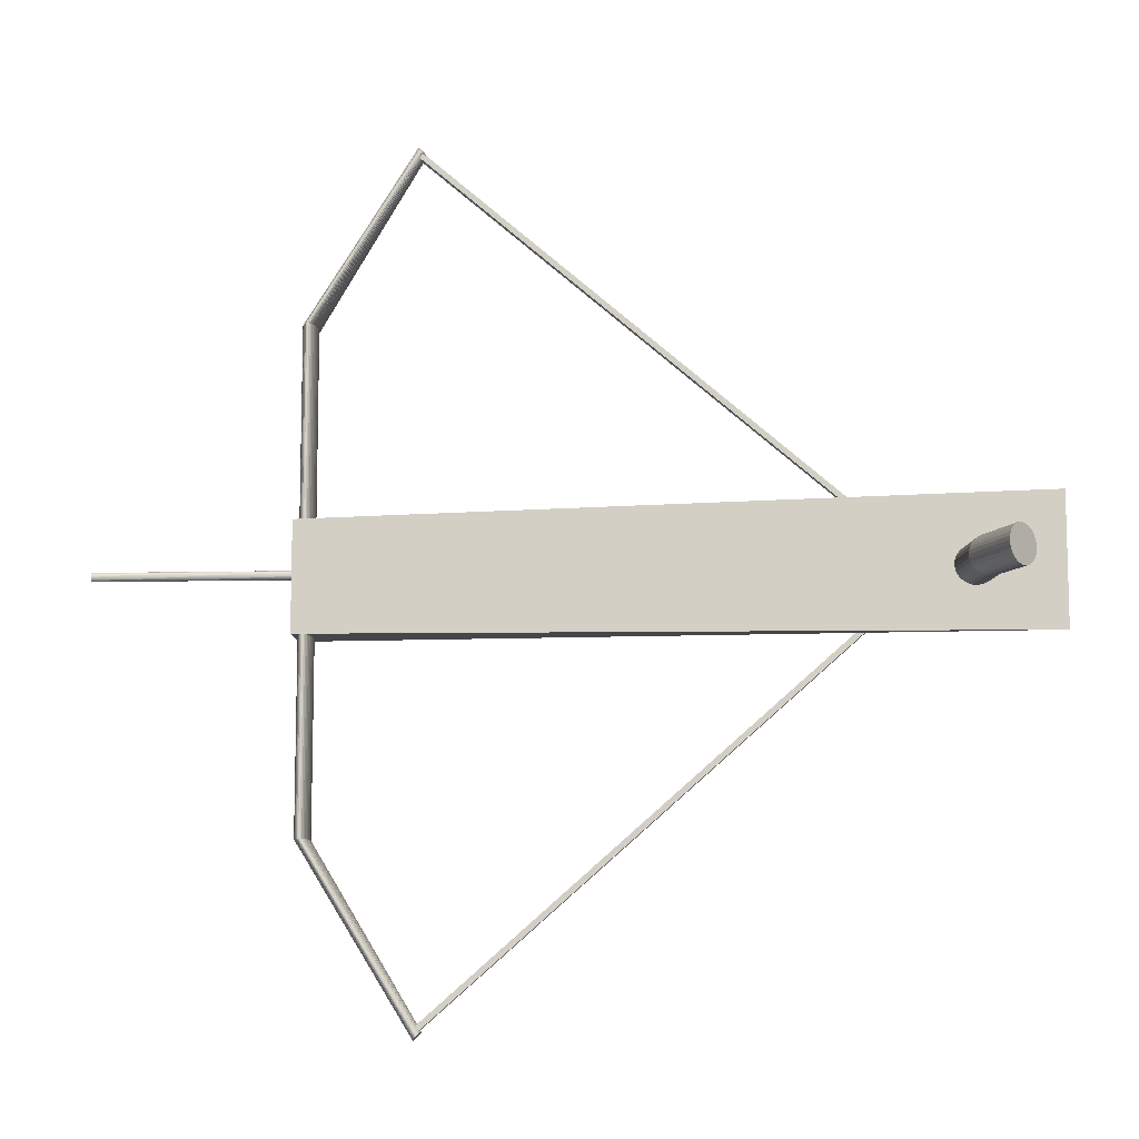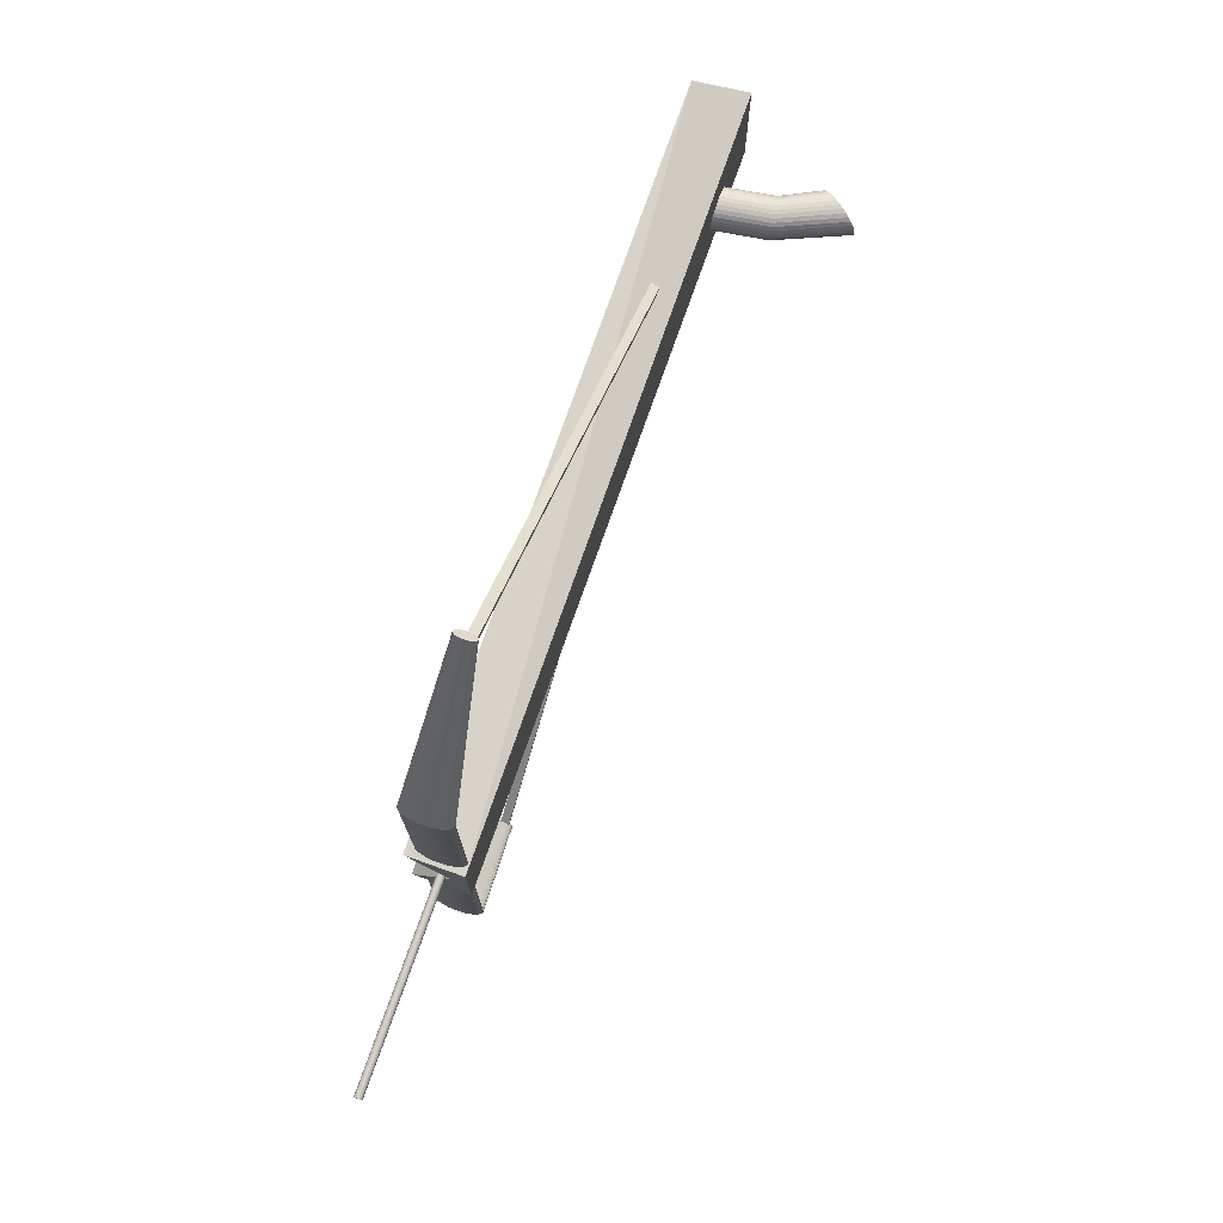
<metadata>
{"format":"obj","ext":"obj","renderer":"f3d","projection":"perspective","resolution":1024,"background":"white","views":[{"elev":-10.0,"azim":3.3,"up":"+Z"},{"elev":76.5,"azim":-70.5,"up":"+Z"}]}
</metadata>
<code>
o Cube
v -1.808 0.7347 -0.3547
v -1.808 0.342 -0.4448
v -1.808 0.7347 0.3987
v -1.808 0.342 0.5054
v -7 0.7347 -0.4245
v -7 0.342 -0.4285
v -7 0.7347 0.3569
v -7 0.342 0.3569
v -1.808 0.4562 -0
v -7 0.4562 -0
v -2.326 -0.01008 -0.1375
v -2.354 -0.01446 -0.1402
v -2.18 -0.3938 -0.1402
v -2.417 0.3824 -0.1402
v -2.161 -0.3664 -0.1375
v -2.39 0.3868 -0.1375
v -2.142 -0.3401 -0.1295
v -2.363 0.391 -0.1295
v -2.125 -0.3158 -0.1165
v -2.339 0.3949 -0.1165
v -2.109 -0.2945 -0.0991
v -2.318 0.3983 -0.0991
v -2.097 -0.2771 -0.07787
v -2.3 0.4011 -0.07787
v -2.087 -0.2641 -0.05363
v -2.287 0.4032 -0.05363
v -2.082 -0.2561 -0.02734
v -2.279 0.4045 -0.02734
v -2.08 -0.2534 0
v -2.277 0.4049 -0
v -2.082 -0.2561 0.02734
v -2.279 0.4045 0.02734
v -2.087 -0.2641 0.05363
v -2.287 0.4032 0.05363
v -2.097 -0.2771 0.07787
v -2.3 0.4011 0.07787
v -2.109 -0.2945 0.0991
v -2.318 0.3983 0.0991
v -2.125 -0.3158 0.1165
v -2.339 0.3949 0.1165
v -2.142 -0.3401 0.1295
v -2.363 0.391 0.1295
v -2.161 -0.3664 0.1375
v -2.39 0.3868 0.1375
v -2.18 -0.3938 0.1402
v -2.417 0.3824 0.1402
v -2.2 -0.4212 0.1375
v -2.445 0.378 0.1375
v -2.219 -0.4475 0.1295
v -2.471 0.3738 0.1295
v -2.236 -0.4717 0.1165
v -2.495 0.3699 0.1165
v -2.252 -0.493 0.0991
v -2.517 0.3665 0.0991
v -2.264 -0.5105 0.07787
v -2.534 0.3637 0.07787
v -2.273 -0.5234 0.05363
v -2.547 0.3617 0.05363
v -2.279 -0.5314 0.02734
v -2.555 0.3604 0.02734
v -2.281 -0.5341 0
v -2.558 0.36 -0
v -2.279 -0.5314 -0.02734
v -2.555 0.3604 -0.02734
v -2.273 -0.5234 -0.05363
v -2.547 0.3617 -0.05363
v -2.264 -0.5105 -0.07787
v -2.534 0.3637 -0.07787
v -2.252 -0.493 -0.0991
v -2.517 0.3665 -0.0991
v -2.236 -0.4717 -0.1165
v -2.495 0.3699 -0.1165
v -2.219 -0.4475 -0.1295
v -2.471 0.3738 -0.1295
v -2.2 -0.4212 -0.1375
v -2.445 0.378 -0.1375
v -2.3 -0.005859 -0.1295
v -2.276 -0.001974 -0.1165
v -2.254 0.001431 -0.0991
v -2.237 0.004225 -0.07787
v -2.224 0.006302 -0.05363
v -2.216 0.00758 -0.02734
v -2.213 0.008012 -0
v -2.216 0.00758 0.02734
v -2.224 0.006302 0.05363
v -2.237 0.004225 0.07787
v -2.254 0.001431 0.0991
v -2.276 -0.001974 0.1165
v -2.3 -0.005859 0.1295
v -2.326 -0.01008 0.1375
v -2.354 -0.01446 0.1402
v -2.381 -0.01884 0.1375
v -2.408 -0.02306 0.1295
v -2.432 -0.02694 0.1165
v -2.453 -0.03035 0.0991
v -2.471 -0.03314 0.07787
v -2.484 -0.03522 0.05363
v -2.492 -0.0365 0.02734
v -2.494 -0.03693 0
v -2.492 -0.0365 -0.02734
v -2.484 -0.03522 -0.05363
v -2.471 -0.03314 -0.07787
v -2.453 -0.03035 -0.0991
v -2.432 -0.02694 -0.1165
v -2.408 -0.02306 -0.1295
v -2.381 -0.01884 -0.1375
v -6.873 0.4893 1.729
v -6.872 0.5225 1.729
v -6.871 0.5225 0.3433
v -6.13 0.51 2.959
v -6.872 0.4893 0.3432
v -6.131 0.4961 2.96
v -6.875 0.4574 0.3432
v -6.132 0.4828 2.961
v -6.88 0.4281 0.3432
v -6.135 0.4706 2.964
v -6.887 0.4024 0.3431
v -6.139 0.4598 2.968
v -6.895 0.3813 0.3431
v -6.143 0.451 2.973
v -6.904 0.3657 0.343
v -6.148 0.4445 2.978
v -6.913 0.3562 0.3429
v -6.153 0.4405 2.984
v -6.923 0.3531 0.3429
v -6.159 0.4392 2.989
v -6.933 0.3565 0.3428
v -6.164 0.4407 2.995
v -6.943 0.3663 0.3427
v -6.17 0.4448 3.001
v -6.952 0.3821 0.3426
v -6.175 0.4565 3.003
v -6.959 0.4034 0.3426
v -6.179 0.4654 3.008
v -6.965 0.4293 0.3425
v -6.182 0.4711 3.014
v -6.97 0.4588 0.3425
v -6.185 0.4885 3.014
v -6.972 0.4907 0.3425
v -6.186 0.4967 3.018
v -6.973 0.5239 0.3425
v -6.186 0.5106 3.018
v -6.972 0.5571 0.3425
v -6.186 0.5244 3.018
v -6.969 0.589 0.3425
v -6.184 0.5377 3.016
v -6.964 0.6184 0.3425
v -6.181 0.55 3.013
v -6.957 0.644 0.3426
v -6.178 0.5658 3.007
v -6.949 0.6651 0.3426
v -6.173 0.5695 3.004
v -6.94 0.6807 0.3427
v -6.168 0.576 2.999
v -6.931 0.6902 0.3428
v -6.163 0.58 2.994
v -6.921 0.6934 0.3429
v -6.157 0.5813 2.988
v -6.911 0.69 0.3429
v -6.152 0.5799 2.982
v -6.901 0.6801 0.343
v -6.147 0.5758 2.976
v -6.892 0.6643 0.3431
v -6.142 0.5692 2.971
v -6.885 0.643 0.3431
v -6.138 0.5603 2.967
v -6.879 0.6171 0.3432
v -6.134 0.5495 2.963
v -6.874 0.5877 0.3432
v -6.132 0.5372 2.961
v -6.872 0.5557 0.3432
v -6.13 0.5238 2.959
v -6.876 0.4574 1.729
v -6.881 0.4281 1.729
v -6.888 0.4024 1.729
v -6.896 0.3813 1.729
v -6.905 0.3657 1.729
v -6.914 0.3562 1.729
v -6.924 0.3531 1.729
v -6.934 0.3565 1.729
v -6.944 0.3714 1.726
v -6.953 0.3873 1.726
v -6.96 0.4034 1.729
v -6.966 0.4344 1.726
v -6.971 0.4639 1.726
v -6.973 0.4907 1.728
v -6.974 0.524 1.728
v -6.973 0.5571 1.728
v -6.97 0.589 1.728
v -6.965 0.6184 1.729
v -6.958 0.6441 1.729
v -6.95 0.6651 1.729
v -6.941 0.6807 1.729
v -6.932 0.6903 1.729
v -6.922 0.6934 1.729
v -6.912 0.69 1.729
v -6.902 0.6802 1.729
v -6.893 0.6643 1.729
v -6.886 0.643 1.729
v -6.88 0.6172 1.729
v -6.875 0.5877 1.729
v -6.873 0.5557 1.729
v -6.873 0.4944 -1.798
v -6.872 0.5276 -1.798
v -6.871 0.5276 -0.412
v -6.115 0.565 -3.062
v -6.872 0.4944 -0.412
v -6.116 0.549 -3.063
v -6.875 0.4625 -0.412
v -6.118 0.5337 -3.065
v -6.88 0.4332 -0.4119
v -6.12 0.5196 -3.067
v -6.887 0.4075 -0.4119
v -6.124 0.5073 -3.071
v -6.895 0.3865 -0.4118
v -6.128 0.4971 -3.076
v -6.904 0.3709 -0.4117
v -6.133 0.4896 -3.081
v -6.913 0.3613 -0.4117
v -6.138 0.4851 -3.087
v -6.923 0.3582 -0.4116
v -6.144 0.4836 -3.093
v -6.933 0.3616 -0.4115
v -6.149 0.4852 -3.098
v -6.943 0.3714 -0.4114
v -6.154 0.4899 -3.104
v -6.952 0.3873 -0.4114
v -6.159 0.4975 -3.109
v -6.959 0.4085 -0.4113
v -6.163 0.5077 -3.113
v -6.965 0.4344 -0.4113
v -6.166 0.5202 -3.117
v -6.97 0.4639 -0.4112
v -6.169 0.5343 -3.12
v -6.972 0.4959 -0.4112
v -6.17 0.5497 -3.121
v -6.973 0.5291 -0.4112
v -6.17 0.5657 -3.121
v -6.972 0.5622 -0.4112
v -6.17 0.5816 -3.121
v -6.969 0.5941 -0.4112
v -6.168 0.5969 -3.119
v -6.964 0.6235 -0.4113
v -6.165 0.611 -3.116
v -6.957 0.6492 -0.4113
v -6.162 0.6234 -3.112
v -6.949 0.6702 -0.4114
v -6.158 0.6335 -3.108
v -6.94 0.6858 -0.4114
v -6.153 0.641 -3.102
v -6.931 0.6954 -0.4115
v -6.147 0.6455 -3.097
v -6.921 0.6985 -0.4116
v -6.142 0.6471 -3.091
v -6.911 0.6951 -0.4117
v -6.137 0.6454 -3.085
v -6.901 0.6853 -0.4117
v -6.132 0.6407 -3.08
v -6.892 0.6694 -0.4118
v -6.127 0.6331 -3.074
v -6.885 0.6481 -0.4119
v -6.123 0.6229 -3.07
v -6.879 0.6223 -0.4119
v -6.12 0.6104 -3.066
v -6.874 0.5928 -0.412
v -6.117 0.5963 -3.064
v -6.872 0.5608 -0.412
v -6.116 0.5809 -3.062
v -6.876 0.4626 -1.798
v -6.881 0.4332 -1.798
v -6.888 0.4075 -1.798
v -6.896 0.3865 -1.798
v -6.905 0.3709 -1.798
v -6.914 0.3613 -1.798
v -6.924 0.3582 -1.798
v -6.934 0.3616 -1.797
v -6.944 0.3714 -1.797
v -6.953 0.3873 -1.797
v -6.96 0.4085 -1.797
v -6.966 0.4344 -1.797
v -6.971 0.4639 -1.797
v -6.973 0.4959 -1.797
v -6.974 0.5291 -1.797
v -6.973 0.5623 -1.797
v -6.97 0.5941 -1.797
v -6.965 0.6235 -1.797
v -6.958 0.6492 -1.797
v -6.95 0.6702 -1.797
v -6.941 0.6858 -1.797
v -6.932 0.6954 -1.797
v -6.922 0.6985 -1.798
v -6.912 0.6951 -1.798
v -6.902 0.6853 -1.798
v -6.893 0.6694 -1.798
v -6.886 0.6482 -1.798
v -6.88 0.6223 -1.798
v -6.875 0.5928 -1.798
v -6.873 0.5608 -1.798
v -6.194 0.4518 2.951
v -6.194 0.5176 2.949
v -6.179 0.5068 -3.05
v -6.179 0.5675 -3.05
v -6.133 0.4518 2.951
v -6.133 0.5125 2.951
v -6.118 0.5068 -3.05
v -6.118 0.5675 -3.05
v -2.729 0.4699 -0.009812
v -2.729 0.5306 -0.009812
v -2.669 0.4699 -0.009812
v -2.669 0.5306 -0.009812
v -8.404 0.5194 -0.0319
v -2.748 0.5081 -0.0319
v -8.404 0.5139 -0.03129
v -2.748 0.5025 -0.03129
v -8.405 0.5086 -0.02947
v -2.749 0.4972 -0.02947
v -8.405 0.5037 -0.02653
v -2.749 0.4923 -0.02653
v -8.405 0.4994 -0.02256
v -2.749 0.488 -0.02256
v -8.405 0.4959 -0.01772
v -2.749 0.4845 -0.01772
v -8.405 0.4933 -0.01221
v -2.749 0.4819 -0.01221
v -8.405 0.4917 -0.006224
v -2.749 0.4803 -0.006224
v -8.405 0.4911 -0
v -2.749 0.4798 -0
v -8.405 0.4917 0.006224
v -2.749 0.4803 0.006224
v -8.405 0.4933 0.01221
v -2.749 0.4819 0.01221
v -8.405 0.4959 0.01772
v -2.749 0.4845 0.01772
v -8.405 0.4994 0.02256
v -2.749 0.488 0.02256
v -8.405 0.5037 0.02653
v -2.749 0.4923 0.02653
v -8.405 0.5086 0.02947
v -2.749 0.4972 0.02947
v -8.404 0.5139 0.03129
v -2.748 0.5025 0.03129
v -8.404 0.5194 0.0319
v -2.748 0.5081 0.0319
v -8.404 0.5249 0.03129
v -2.748 0.5136 0.03129
v -8.404 0.5303 0.02947
v -2.748 0.5189 0.02947
v -8.404 0.5351 0.02653
v -2.748 0.5238 0.02653
v -8.404 0.5394 0.02256
v -2.748 0.5281 0.02256
v -8.404 0.543 0.01772
v -2.748 0.5316 0.01772
v -8.404 0.5456 0.01221
v -2.748 0.5342 0.01221
v -8.404 0.5472 0.006224
v -2.748 0.5358 0.006224
v -8.404 0.5477 -0
v -2.748 0.5364 -0
v -8.404 0.5472 -0.006224
v -2.748 0.5358 -0.006224
v -8.404 0.5456 -0.01221
v -2.748 0.5342 -0.01221
v -8.404 0.543 -0.01772
v -2.748 0.5316 -0.01772
v -8.404 0.5394 -0.02256
v -2.748 0.5281 -0.02256
v -8.404 0.5351 -0.02653
v -2.748 0.5238 -0.02653
v -8.404 0.5303 -0.02947
v -2.748 0.5189 -0.02947
v -8.404 0.5249 -0.03129
v -2.748 0.5136 -0.03129
f 9 7 3
f 3 8 4
f 8 10 6
f 2 8 6
f 2 9 4
f 5 2 6
f 1 10 9
f 180 130 181
f 11 17 15
f 12 16 11
f 77 19 17
f 16 77 11
f 78 21 19
f 77 20 78
f 179 128 180
f 79 23 21
f 78 22 79
f 109 107 111
f 80 25 23
f 22 80 79
f 81 27 25
f 80 26 81
f 178 126 179
f 82 29 27
f 26 82 81
f 111 173 113
f 29 84 31
f 28 83 82
f 31 85 33
f 30 84 83
f 177 124 178
f 33 86 35
f 84 34 85
f 113 174 115
f 35 87 37
f 34 86 85
f 37 88 39
f 86 38 87
f 176 122 177
f 39 89 41
f 38 88 87
f 115 175 117
f 41 90 43
f 40 89 88
f 43 91 45
f 89 44 90
f 175 120 176
f 45 92 47
f 44 91 90
f 117 176 119
f 47 93 49
f 46 92 91
f 49 94 51
f 92 50 93
f 174 118 175
f 51 95 53
f 50 94 93
f 119 177 121
f 53 96 55
f 52 95 94
f 55 97 57
f 54 96 95
f 173 116 174
f 57 98 59
f 56 97 96
f 121 178 123
f 59 99 61
f 58 98 97
f 99 63 61
f 60 99 98
f 107 114 173
f 100 65 63
f 99 64 100
f 123 179 125
f 101 67 65
f 64 101 100
f 102 69 67
f 101 68 102
f 110 107 108
f 103 71 69
f 68 103 102
f 125 180 127
f 104 73 71
f 70 104 103
f 105 75 73
f 72 105 104
f 50 34 18
f 106 13 75
f 74 106 105
f 129 182 131
f 12 15 13
f 106 14 12
f 43 59 75
f 182 133 131
f 181 132 182
f 133 184 135
f 132 183 182
f 184 137 135
f 134 184 183
f 185 139 137
f 184 138 185
f 139 187 141
f 138 186 185
f 187 143 141
f 186 142 187
f 188 145 143
f 187 144 188
f 189 147 145
f 188 146 189
f 190 149 147
f 189 148 190
f 191 151 149
f 190 150 191
f 192 153 151
f 150 192 191
f 193 155 153
f 192 154 193
f 194 157 155
f 154 194 193
f 195 159 157
f 156 195 194
f 196 161 159
f 158 196 195
f 197 163 161
f 160 197 196
f 198 165 163
f 162 198 197
f 199 167 165
f 164 199 198
f 200 169 167
f 166 200 199
f 201 171 169
f 168 201 200
f 126 158 144
f 202 109 171
f 170 202 201
f 127 181 129
f 172 108 202
f 159 111 127
f 276 226 224
f 275 224 222
f 205 203 204
f 274 222 220
f 207 269 203
f 273 220 218
f 209 270 269
f 272 218 216
f 211 271 270
f 271 216 214
f 213 272 271
f 270 214 212
f 215 273 272
f 269 212 210
f 217 274 273
f 203 210 208
f 219 275 274
f 204 208 206
f 221 276 275
f 225 278 277
f 227 279 278
f 278 226 277
f 229 280 279
f 279 228 278
f 231 281 280
f 280 230 279
f 233 282 281
f 281 232 280
f 235 283 282
f 282 234 281
f 239 283 237
f 283 236 282
f 241 284 239
f 284 238 283
f 243 285 241
f 285 240 284
f 245 286 243
f 286 242 285
f 247 287 245
f 286 246 244
f 249 288 247
f 288 246 287
f 251 289 249
f 289 248 288
f 253 290 251
f 290 250 289
f 255 291 253
f 291 252 290
f 257 292 255
f 292 254 291
f 259 293 257
f 293 256 292
f 261 294 259
f 294 258 293
f 263 295 261
f 295 260 294
f 265 296 263
f 296 262 295
f 267 297 265
f 297 264 296
f 254 206 222
f 205 298 267
f 297 268 266
f 223 277 276
f 298 206 268
f 308 301 307
f 302 305 301
f 309 304 303
f 304 299 303
f 307 303 299
f 308 304 310
f 306 308 310
f 305 307 301
f 305 310 309
f 300 307 299
f 311 314 313
f 313 316 315
f 315 318 317
f 317 320 319
f 319 322 321
f 321 324 323
f 323 326 325
f 325 328 327
f 328 329 327
f 330 331 329
f 332 333 331
f 334 335 333
f 336 337 335
f 338 339 337
f 340 341 339
f 342 343 341
f 344 345 343
f 346 347 345
f 348 349 347
f 350 351 349
f 352 353 351
f 354 355 353
f 356 357 355
f 358 359 357
f 359 362 361
f 361 364 363
f 363 366 365
f 365 368 367
f 367 370 369
f 369 372 371
f 348 332 316
f 371 374 373
f 373 312 311
f 341 357 373
f 9 10 7
f 3 7 8
f 8 7 10
f 10 5 6
f 2 4 8
f 2 1 9
f 9 3 4
f 5 1 2
f 1 5 10
f 180 128 130
f 11 77 17
f 12 14 16
f 77 78 19
f 16 18 77
f 78 79 21
f 77 18 20
f 179 126 128
f 79 80 23
f 78 20 22
f 109 108 107
f 80 81 25
f 22 24 80
f 81 82 27
f 80 24 26
f 178 124 126
f 82 83 29
f 26 28 82
f 111 107 173
f 29 83 84
f 28 30 83
f 31 84 85
f 30 32 84
f 177 122 124
f 33 85 86
f 84 32 34
f 113 173 174
f 35 86 87
f 34 36 86
f 37 87 88
f 86 36 38
f 176 120 122
f 39 88 89
f 38 40 88
f 115 174 175
f 41 89 90
f 40 42 89
f 43 90 91
f 89 42 44
f 175 118 120
f 45 91 92
f 44 46 91
f 117 175 176
f 47 92 93
f 46 48 92
f 49 93 94
f 92 48 50
f 174 116 118
f 51 94 95
f 50 52 94
f 119 176 177
f 53 95 96
f 52 54 95
f 55 96 97
f 54 56 96
f 173 114 116
f 57 97 98
f 56 58 97
f 121 177 178
f 59 98 99
f 58 60 98
f 99 100 63
f 60 62 99
f 107 112 114
f 100 101 65
f 99 62 64
f 123 178 179
f 101 102 67
f 64 66 101
f 102 103 69
f 101 66 68
f 110 112 107
f 103 104 71
f 68 70 103
f 125 179 180
f 104 105 73
f 70 72 104
f 105 106 75
f 72 74 105
f 18 16 14
f 14 76 74
f 74 72 70
f 70 68 66
f 66 64 62
f 62 60 58
f 58 56 54
f 54 52 50
f 50 48 46
f 46 44 42
f 42 40 38
f 38 36 34
f 34 32 30
f 30 28 26
f 26 24 22
f 22 20 18
f 18 14 74
f 74 70 66
f 66 62 58
f 58 54 50
f 50 46 42
f 42 38 34
f 34 30 26
f 26 22 18
f 18 74 66
f 66 58 50
f 50 42 34
f 34 26 18
f 18 66 50
f 106 12 13
f 74 76 106
f 129 181 182
f 12 11 15
f 106 76 14
f 75 13 15
f 15 17 19
f 19 21 23
f 23 25 27
f 27 29 31
f 31 33 35
f 35 37 39
f 39 41 43
f 43 45 47
f 47 49 51
f 51 53 55
f 55 57 59
f 59 61 63
f 63 65 67
f 67 69 71
f 71 73 75
f 75 15 19
f 19 23 27
f 27 31 35
f 35 39 43
f 43 47 51
f 51 55 59
f 59 63 67
f 67 71 75
f 75 19 27
f 27 35 43
f 43 51 59
f 59 67 75
f 75 27 43
f 182 183 133
f 181 130 132
f 133 183 184
f 132 134 183
f 184 185 137
f 134 136 184
f 185 186 139
f 184 136 138
f 139 186 187
f 138 140 186
f 187 188 143
f 186 140 142
f 188 189 145
f 187 142 144
f 189 190 147
f 188 144 146
f 190 191 149
f 189 146 148
f 191 192 151
f 190 148 150
f 192 193 153
f 150 152 192
f 193 194 155
f 192 152 154
f 194 195 157
f 154 156 194
f 195 196 159
f 156 158 195
f 196 197 161
f 158 160 196
f 197 198 163
f 160 162 197
f 198 199 165
f 162 164 198
f 199 200 167
f 164 166 199
f 200 201 169
f 166 168 200
f 201 202 171
f 168 170 201
f 130 128 126
f 126 124 122
f 122 120 118
f 118 116 114
f 114 112 110
f 110 172 170
f 170 168 166
f 166 164 162
f 162 160 158
f 158 156 154
f 152 150 148
f 158 154 152
f 166 162 158
f 110 170 166
f 118 114 110
f 126 122 118
f 132 130 126
f 138 136 134
f 134 132 126
f 126 118 110
f 110 166 158
f 158 152 148
f 148 146 144
f 144 142 140
f 138 134 126
f 144 140 138
f 158 148 144
f 126 110 158
f 144 138 126
f 202 108 109
f 170 172 202
f 127 180 181
f 172 110 108
f 127 129 131
f 131 133 135
f 135 137 139
f 139 141 143
f 143 145 147
f 147 149 151
f 151 153 155
f 155 157 159
f 159 161 163
f 163 165 167
f 167 169 171
f 171 109 111
f 111 113 115
f 115 117 119
f 119 121 123
f 123 125 127
f 127 131 135
f 135 139 143
f 143 147 151
f 151 155 159
f 159 163 167
f 167 171 111
f 111 115 119
f 119 123 127
f 127 135 143
f 143 151 159
f 159 167 111
f 111 119 127
f 127 143 159
f 276 277 226
f 275 276 224
f 205 207 203
f 274 275 222
f 207 209 269
f 273 274 220
f 209 211 270
f 272 273 218
f 211 213 271
f 271 272 216
f 213 215 272
f 270 271 214
f 215 217 273
f 269 270 212
f 217 219 274
f 203 269 210
f 219 221 275
f 204 203 208
f 221 223 276
f 225 227 278
f 227 229 279
f 278 228 226
f 229 231 280
f 279 230 228
f 231 233 281
f 280 232 230
f 233 235 282
f 281 234 232
f 235 237 283
f 282 236 234
f 239 284 283
f 283 238 236
f 241 285 284
f 284 240 238
f 243 286 285
f 285 242 240
f 245 287 286
f 286 244 242
f 247 288 287
f 286 287 246
f 249 289 288
f 288 248 246
f 251 290 289
f 289 250 248
f 253 291 290
f 290 252 250
f 255 292 291
f 291 254 252
f 257 293 292
f 292 256 254
f 259 294 293
f 293 258 256
f 261 295 294
f 294 260 258
f 263 296 295
f 295 262 260
f 265 297 296
f 296 264 262
f 267 298 297
f 297 266 264
f 222 224 226
f 226 228 230
f 230 232 234
f 234 236 238
f 238 240 242
f 242 244 246
f 246 248 250
f 250 252 254
f 254 256 258
f 258 260 262
f 262 264 266
f 266 268 206
f 206 208 210
f 210 212 214
f 214 216 218
f 218 220 222
f 222 226 230
f 230 234 238
f 238 242 246
f 246 250 254
f 254 258 262
f 262 266 206
f 206 210 214
f 214 218 222
f 222 230 238
f 238 246 254
f 254 262 206
f 206 214 222
f 222 238 254
f 205 204 298
f 297 298 268
f 223 225 277
f 298 204 206
f 308 302 301
f 302 306 305
f 309 310 304
f 304 300 299
f 307 309 303
f 308 300 304
f 306 302 308
f 305 309 307
f 305 306 310
f 300 308 307
f 311 312 314
f 313 314 316
f 315 316 318
f 317 318 320
f 319 320 322
f 321 322 324
f 323 324 326
f 325 326 328
f 328 330 329
f 330 332 331
f 332 334 333
f 334 336 335
f 336 338 337
f 338 340 339
f 340 342 341
f 342 344 343
f 344 346 345
f 346 348 347
f 348 350 349
f 350 352 351
f 352 354 353
f 354 356 355
f 356 358 357
f 358 360 359
f 359 360 362
f 361 362 364
f 363 364 366
f 365 366 368
f 367 368 370
f 369 370 372
f 316 314 312
f 312 374 372
f 372 370 368
f 368 366 364
f 364 362 360
f 360 358 356
f 356 354 352
f 352 350 348
f 348 346 344
f 344 342 340
f 340 338 336
f 336 334 332
f 332 330 328
f 328 326 324
f 324 322 320
f 320 318 316
f 316 312 372
f 372 368 364
f 364 360 356
f 356 352 348
f 348 344 340
f 340 336 332
f 332 328 324
f 324 320 316
f 316 372 364
f 364 356 348
f 348 340 332
f 332 324 316
f 316 364 348
f 371 372 374
f 373 374 312
f 373 311 313
f 313 315 317
f 317 319 321
f 321 323 325
f 325 327 329
f 329 331 333
f 333 335 337
f 337 339 341
f 341 343 345
f 345 347 349
f 349 351 353
f 353 355 357
f 357 359 361
f 361 363 365
f 365 367 369
f 369 371 373
f 373 313 317
f 317 321 325
f 325 329 333
f 333 337 341
f 341 345 349
f 349 353 357
f 357 361 365
f 365 369 373
f 373 317 325
f 325 333 341
f 341 349 357
f 357 365 373
f 373 325 341

</code>
